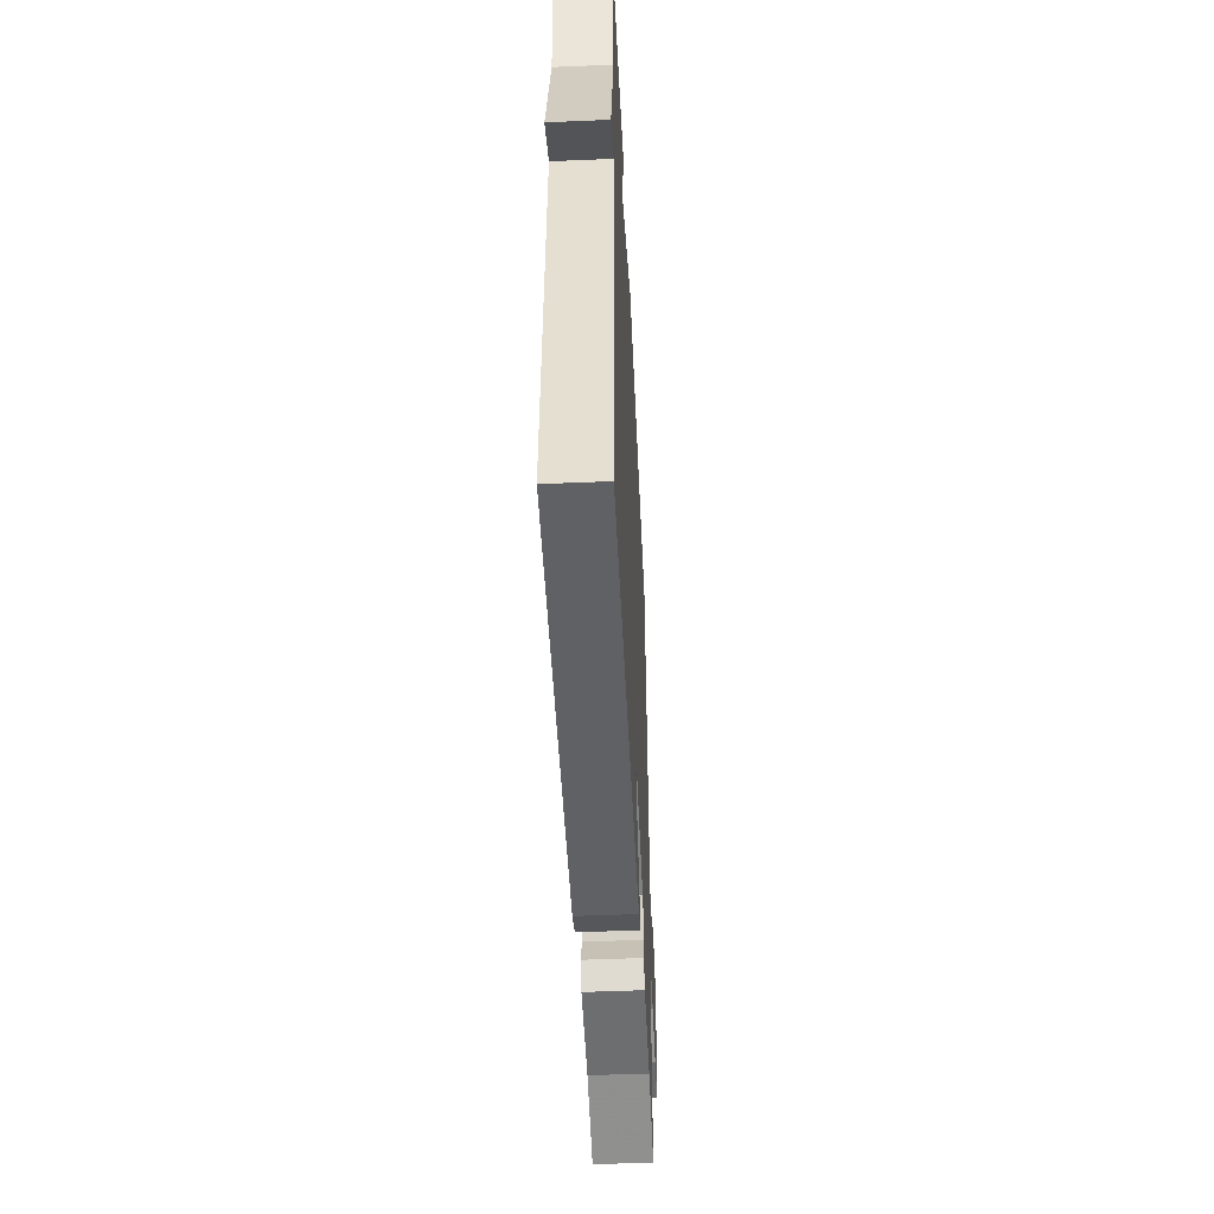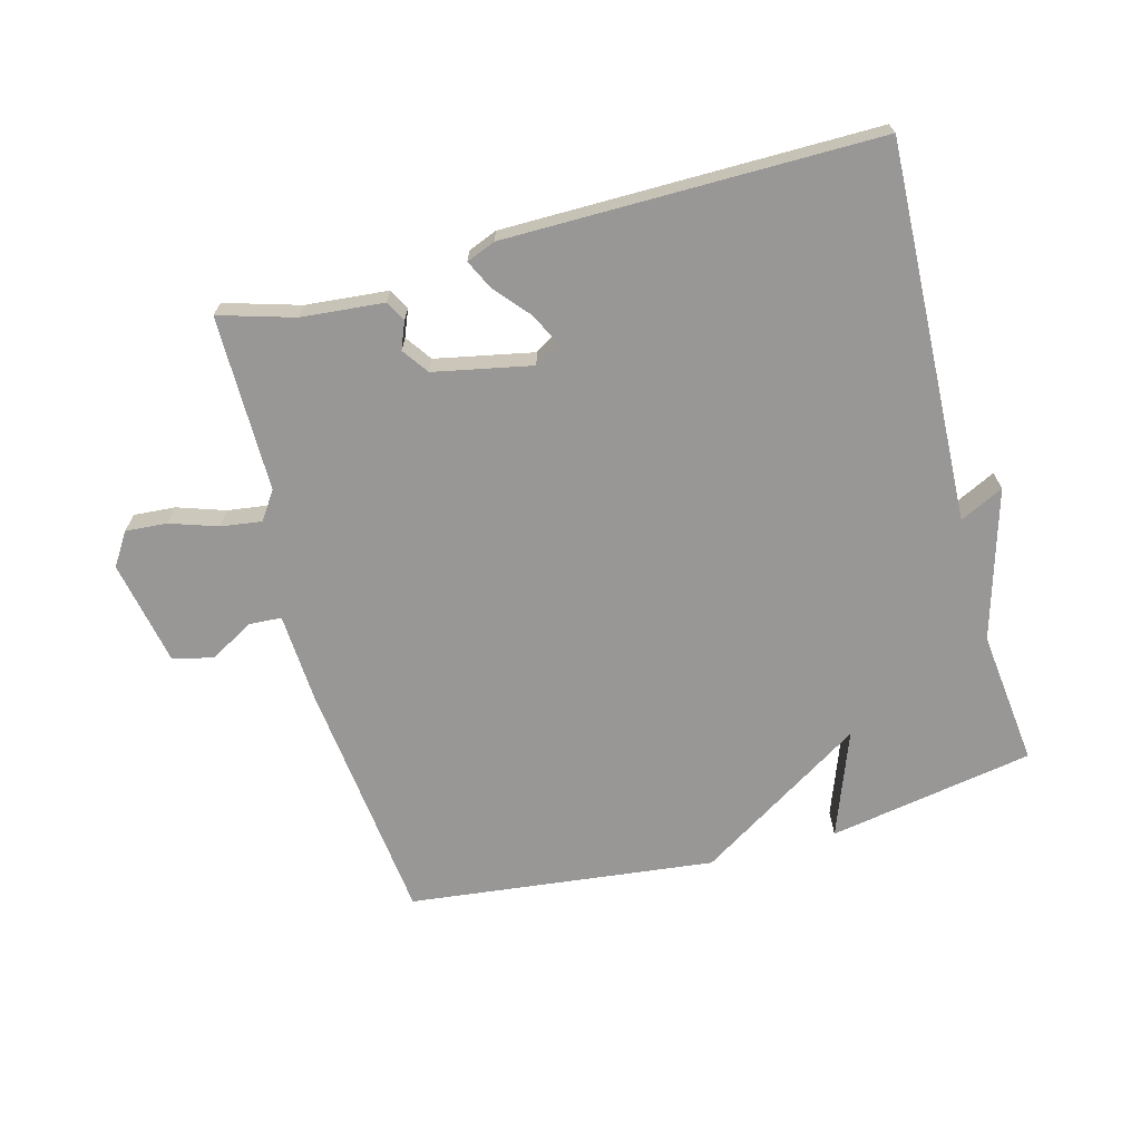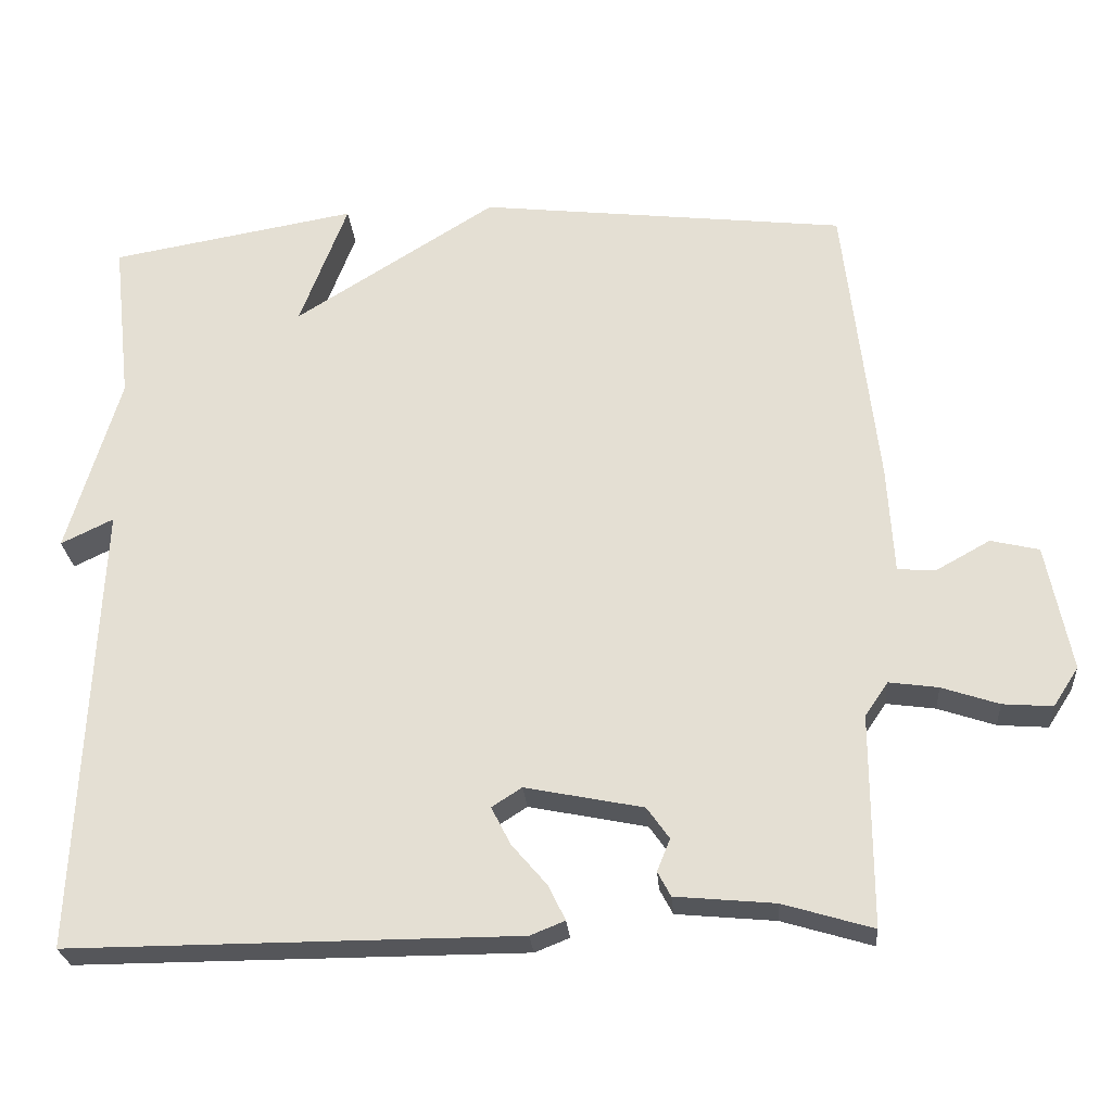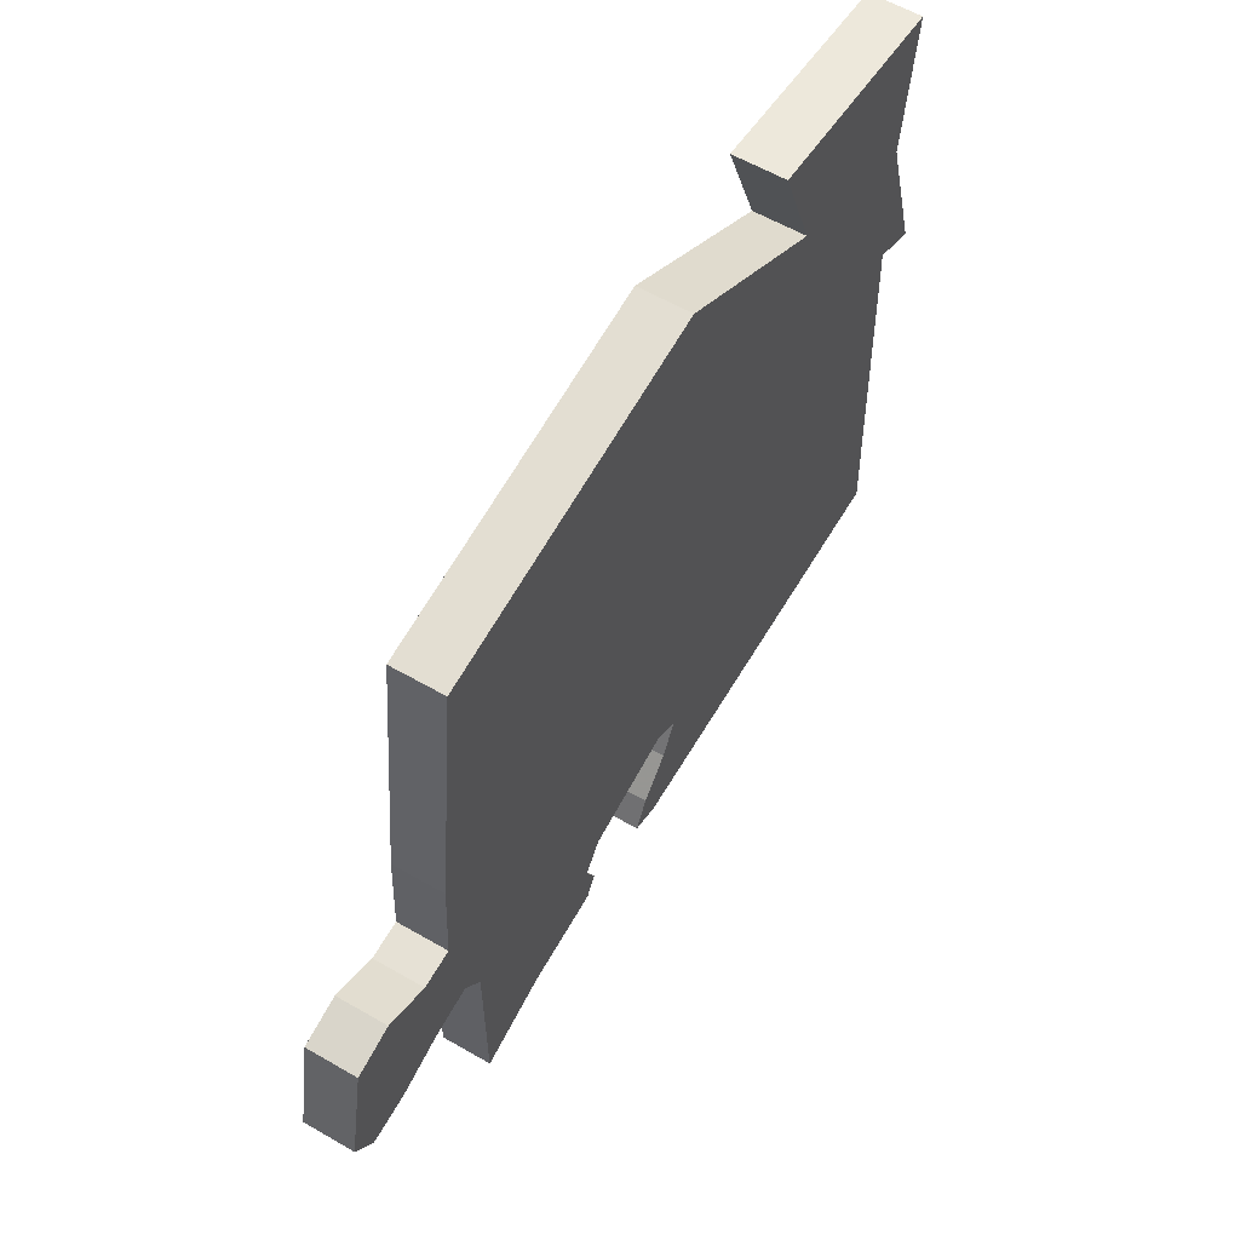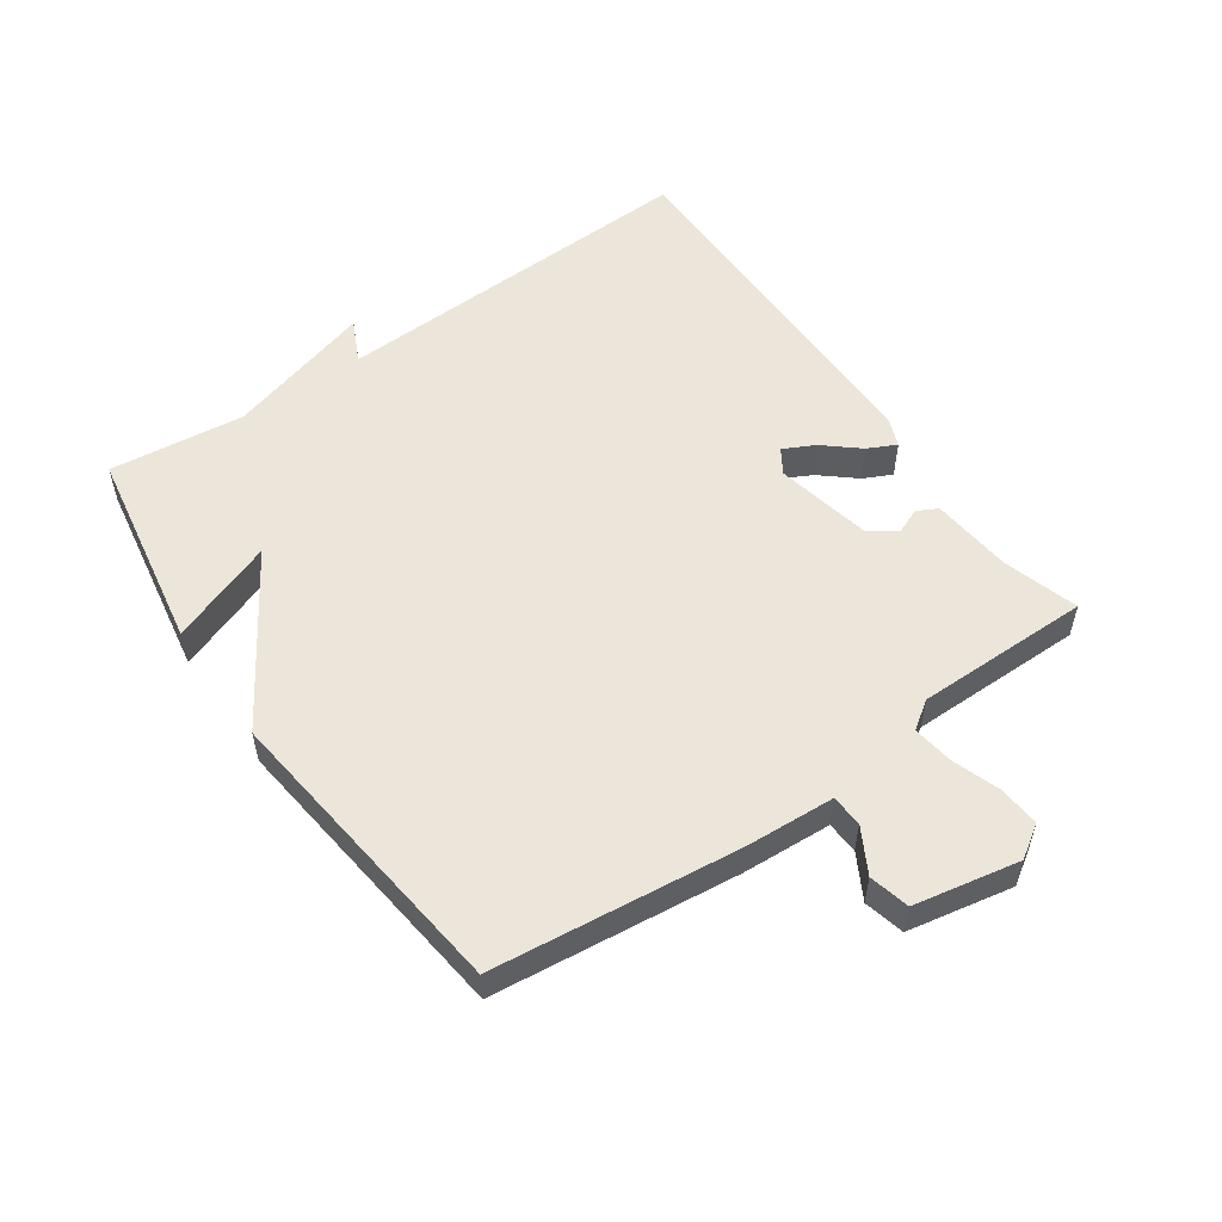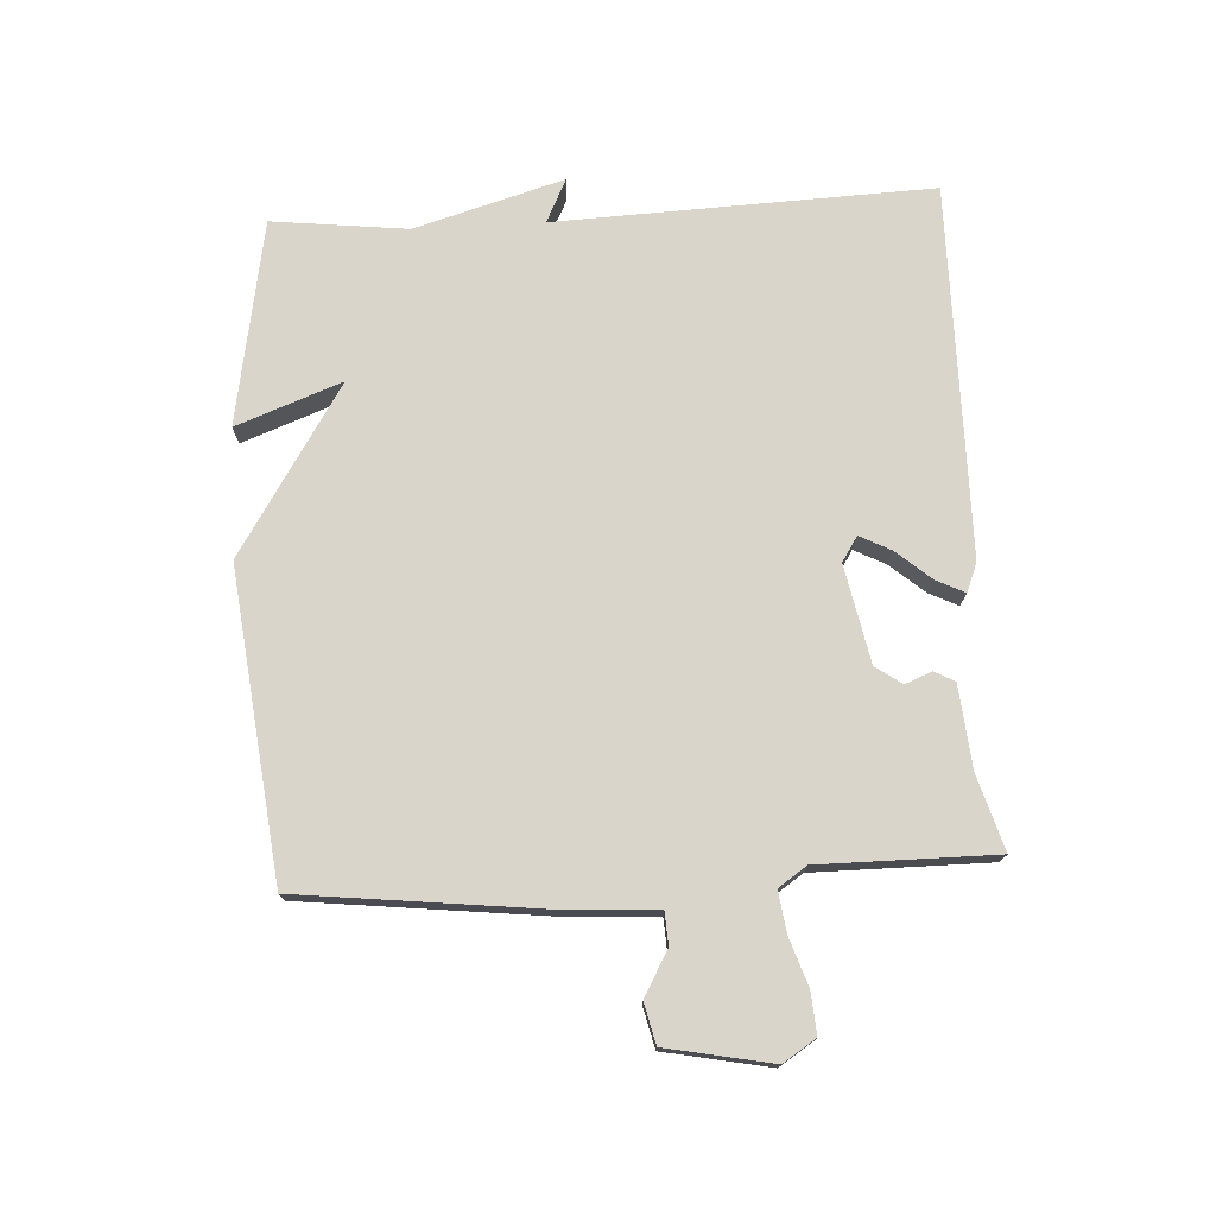
<metadata>
{"format":"obj","ext":"obj","renderer":"f3d","projection":"perspective","resolution":1024,"background":"white","views":[{"elev":-48.9,"azim":-87.3,"up":"+Z"},{"elev":-68.3,"azim":-164.9,"up":"+Y"},{"elev":-25.9,"azim":4.6,"up":"+Z"},{"elev":60.4,"azim":120.4,"up":"+Z"},{"elev":54.2,"azim":55.1,"up":"+Y"},{"elev":74.6,"azim":86.9,"up":"+Y"}]}
</metadata>
<code>
v -0.5 0.07 0.5
v -0.179 0.07 0.556
v -0.241 0.07 0.391
v 0.021 0.07 0.556
v 0.5 0.07 0.5
v 0.543 0.07 0.116
v 0.551 0.07 -0.025
v 0.601 0.07 -0.028
v 0.671 0.07 0.011
v 0.734 0.07 -0.004
v 0.766 0.07 -0.169
v 0.733 0.07 -0.22
v 0.668 0.07 -0.215
v 0.594 0.07 -0.19
v 0.53 0.07 -0.181
v 0.5 0.07 -0.225
v 0.5 0.07 -0.5
v 0.383 0.07 -0.465
v 0.254 0.07 -0.453
v 0.237 0.07 -0.421
v 0.254 0.07 -0.379
v 0.225 0.07 -0.338
v 0.072 0.07 -0.307
v 0.033 0.07 -0.332
v 0.058 0.07 -0.381
v 0.104 0.07 -0.435
v 0.126 0.07 -0.48
v 0.081 0.07 -0.498
v -0.5 0.07 -0.5
v -0.476 0.07 0.088
v -0.544 0.07 0.055
v -0.476 0.07 0.288
v -0.5 0 0.5
v -0.179 0 0.556
v -0.241 0 0.391
v 0.021 0 0.556
v 0.5 0 0.5
v 0.543 0 0.116
v 0.551 0 -0.025
v 0.601 0 -0.028
v 0.671 0 0.011
v 0.734 0 -0.004
v 0.766 0 -0.169
v 0.733 0 -0.22
v 0.668 0 -0.215
v 0.594 0 -0.19
v 0.53 0 -0.181
v 0.5 0 -0.225
v 0.5 0 -0.5
v 0.383 0 -0.465
v 0.254 0 -0.453
v 0.237 0 -0.421
v 0.254 0 -0.379
v 0.225 0 -0.338
v 0.072 0 -0.307
v 0.033 0 -0.332
v 0.058 0 -0.381
v 0.104 0 -0.435
v 0.126 0 -0.48
v 0.081 0 -0.498
v -0.5 0 -0.5
v -0.476 0 0.088
v -0.544 0 0.055
v -0.476 0 0.288
f 30 31 32
f 28 29 30
f 27 28 30
f 26 27 30
f 25 26 30
f 24 25 30 32
f 23 24 32 1
f 18 19 20 21
f 18 21 22
f 17 18 22
f 16 17 22
f 22 23 1
f 16 22 1
f 15 16 1
f 12 13 14
f 11 12 14
f 10 11 14
f 9 10 14
f 8 9 14
f 7 8 14 15
f 6 7 15
f 5 6 15
f 4 5 15
f 3 4 15
f 1 2 3
f 1 3 15
f 64 63 62
f 62 61 60
f 62 60 59
f 62 59 58
f 62 58 57
f 64 62 57 56
f 33 64 56 55
f 53 52 51 50
f 54 53 50
f 54 50 49
f 54 49 48
f 33 55 54
f 33 54 48
f 33 48 47
f 46 45 44
f 46 44 43
f 46 43 42
f 46 42 41
f 46 41 40
f 47 46 40 39
f 47 39 38
f 47 38 37
f 47 37 36
f 47 36 35
f 35 34 33
f 47 35 33
f 1 33 34 2
f 2 34 35 3
f 3 35 36 4
f 4 36 37 5
f 5 37 38 6
f 6 38 39 7
f 7 39 40 8
f 8 40 41 9
f 9 41 42 10
f 10 42 43 11
f 11 43 44 12
f 12 44 45 13
f 13 45 46 14
f 14 46 47 15
f 15 47 48 16
f 16 48 49 17
f 17 49 50 18
f 18 50 51 19
f 19 51 52 20
f 20 52 53 21
f 21 53 54 22
f 22 54 55 23
f 23 55 56 24
f 24 56 57 25
f 25 57 58 26
f 26 58 59 27
f 27 59 60 28
f 28 60 61 29
f 29 61 62 30
f 30 62 63 31
f 31 63 64 32
f 32 64 33 1

</code>
